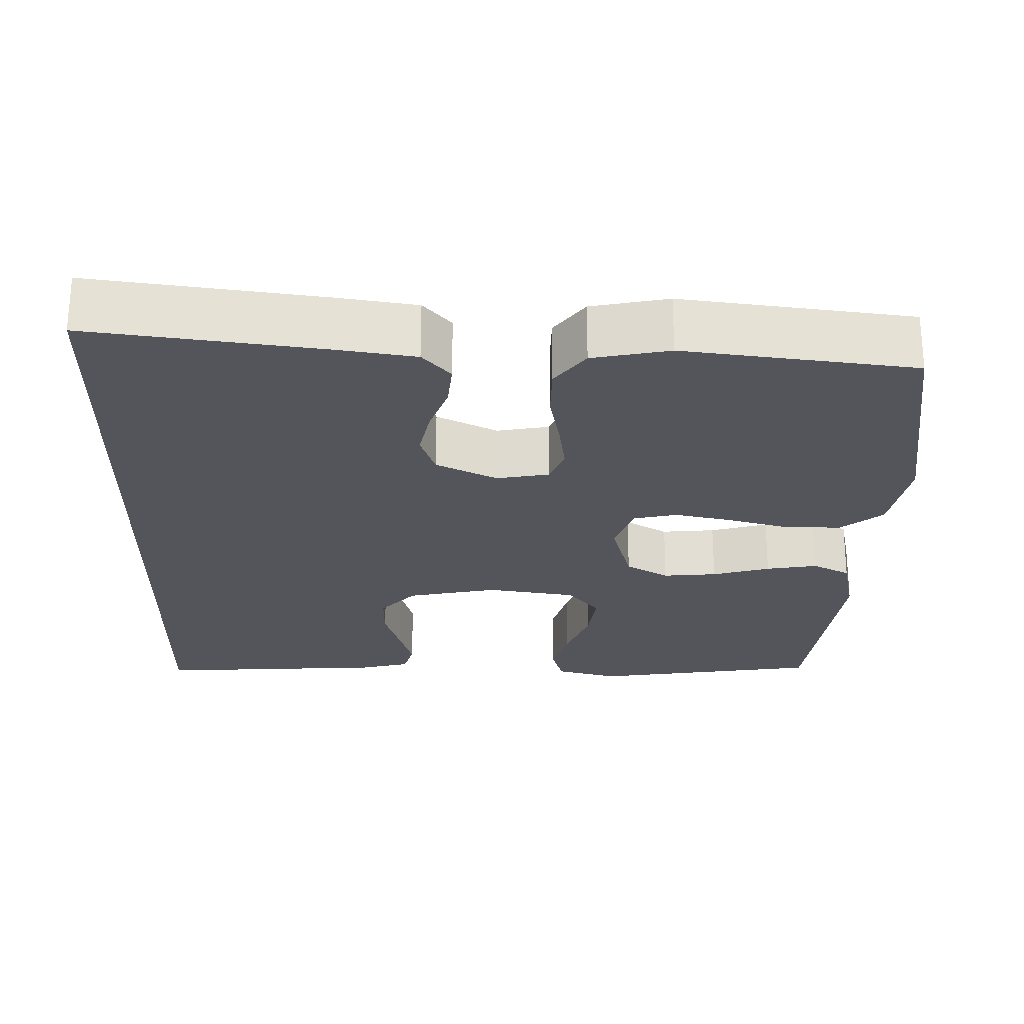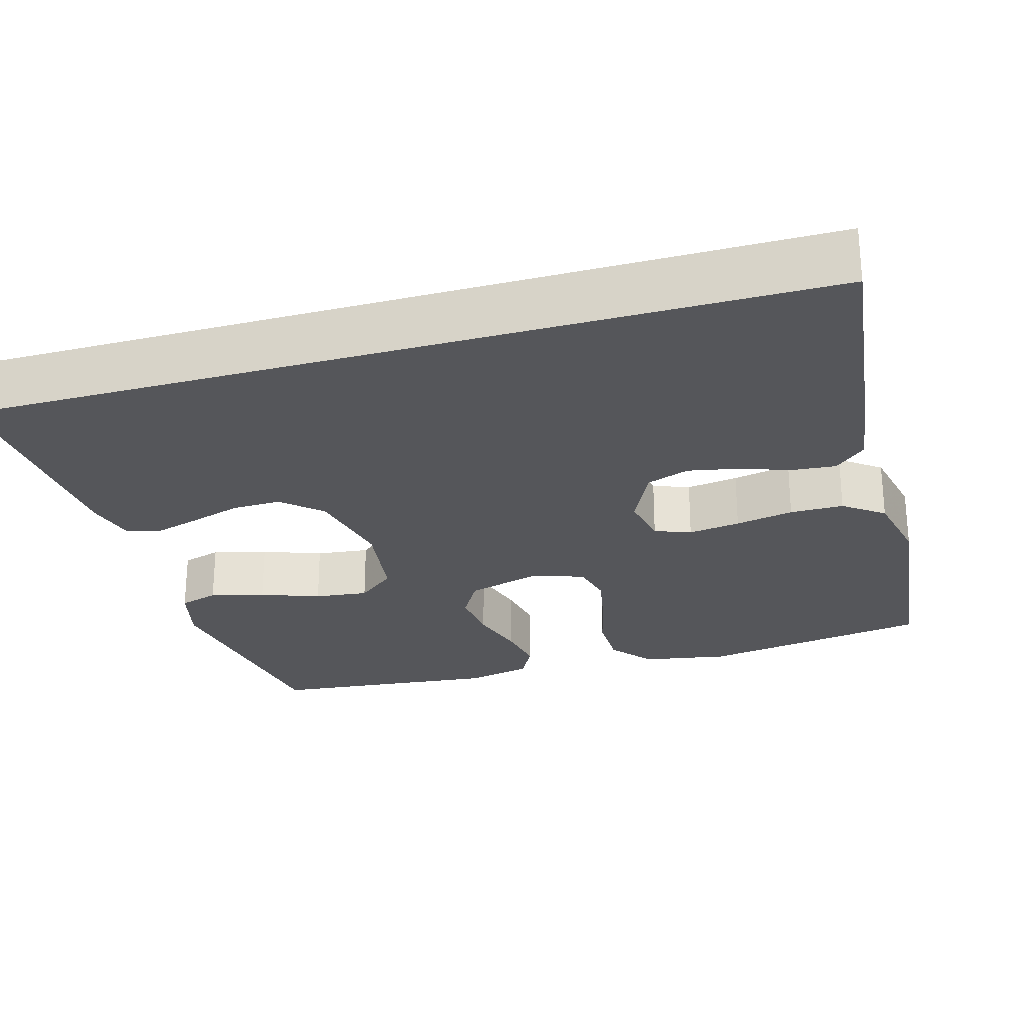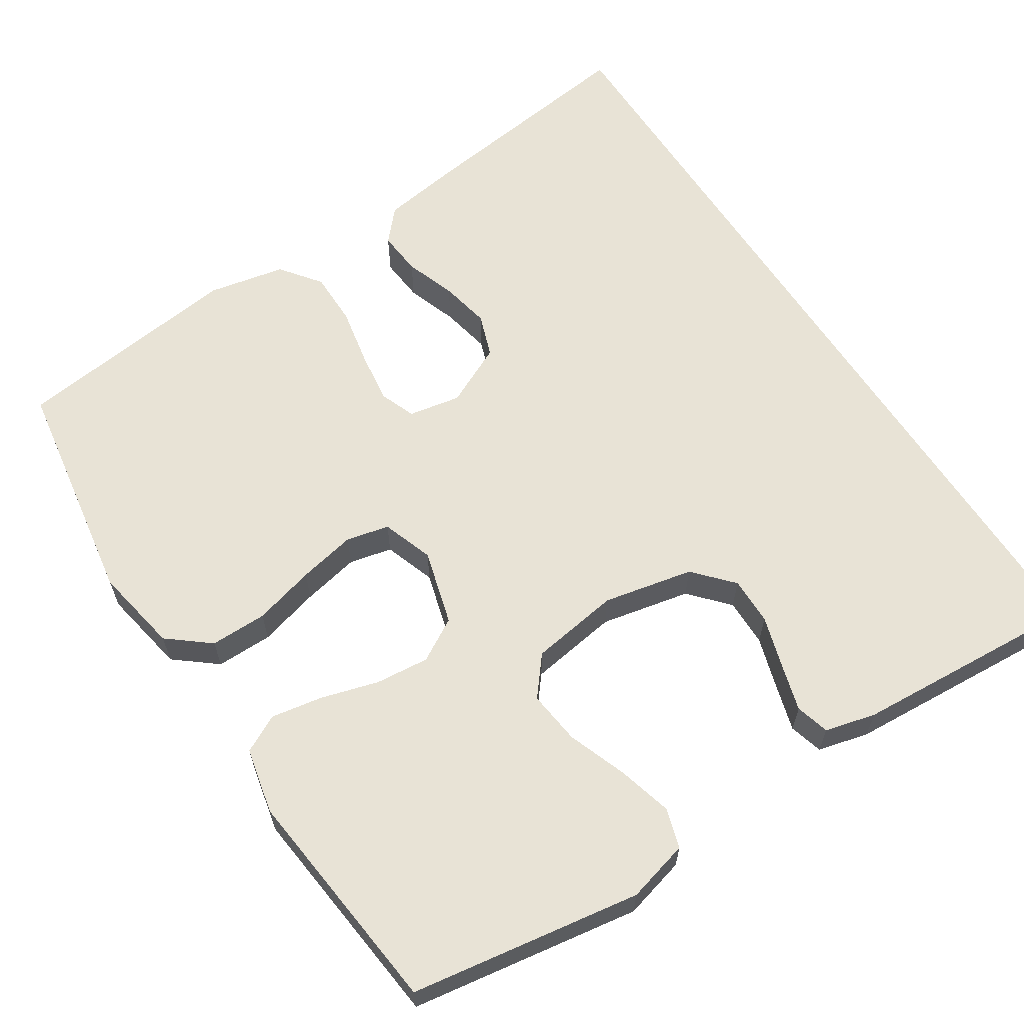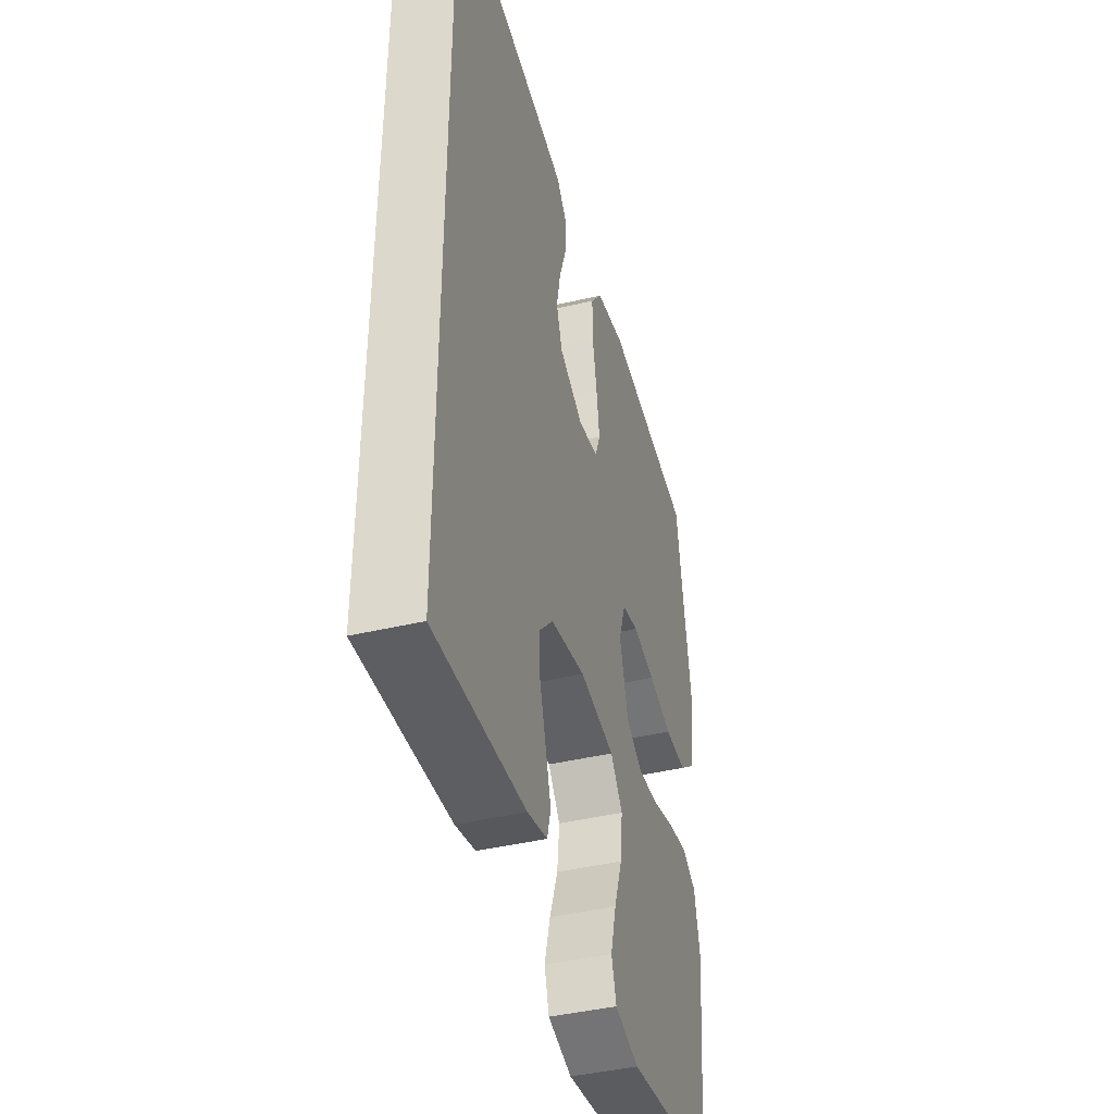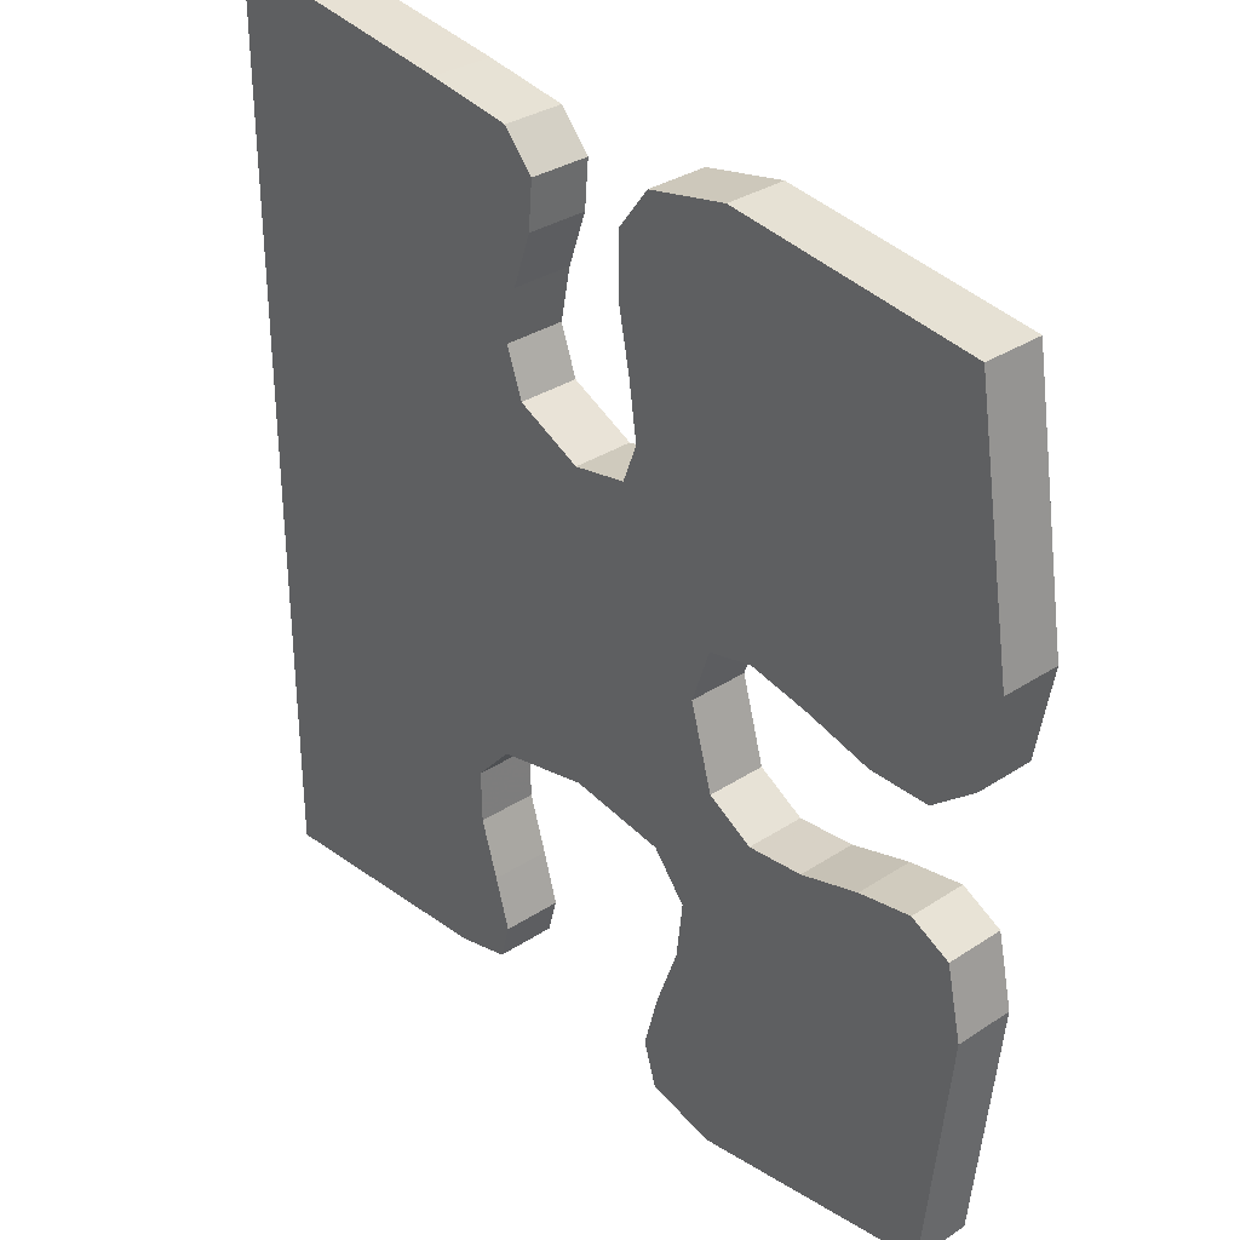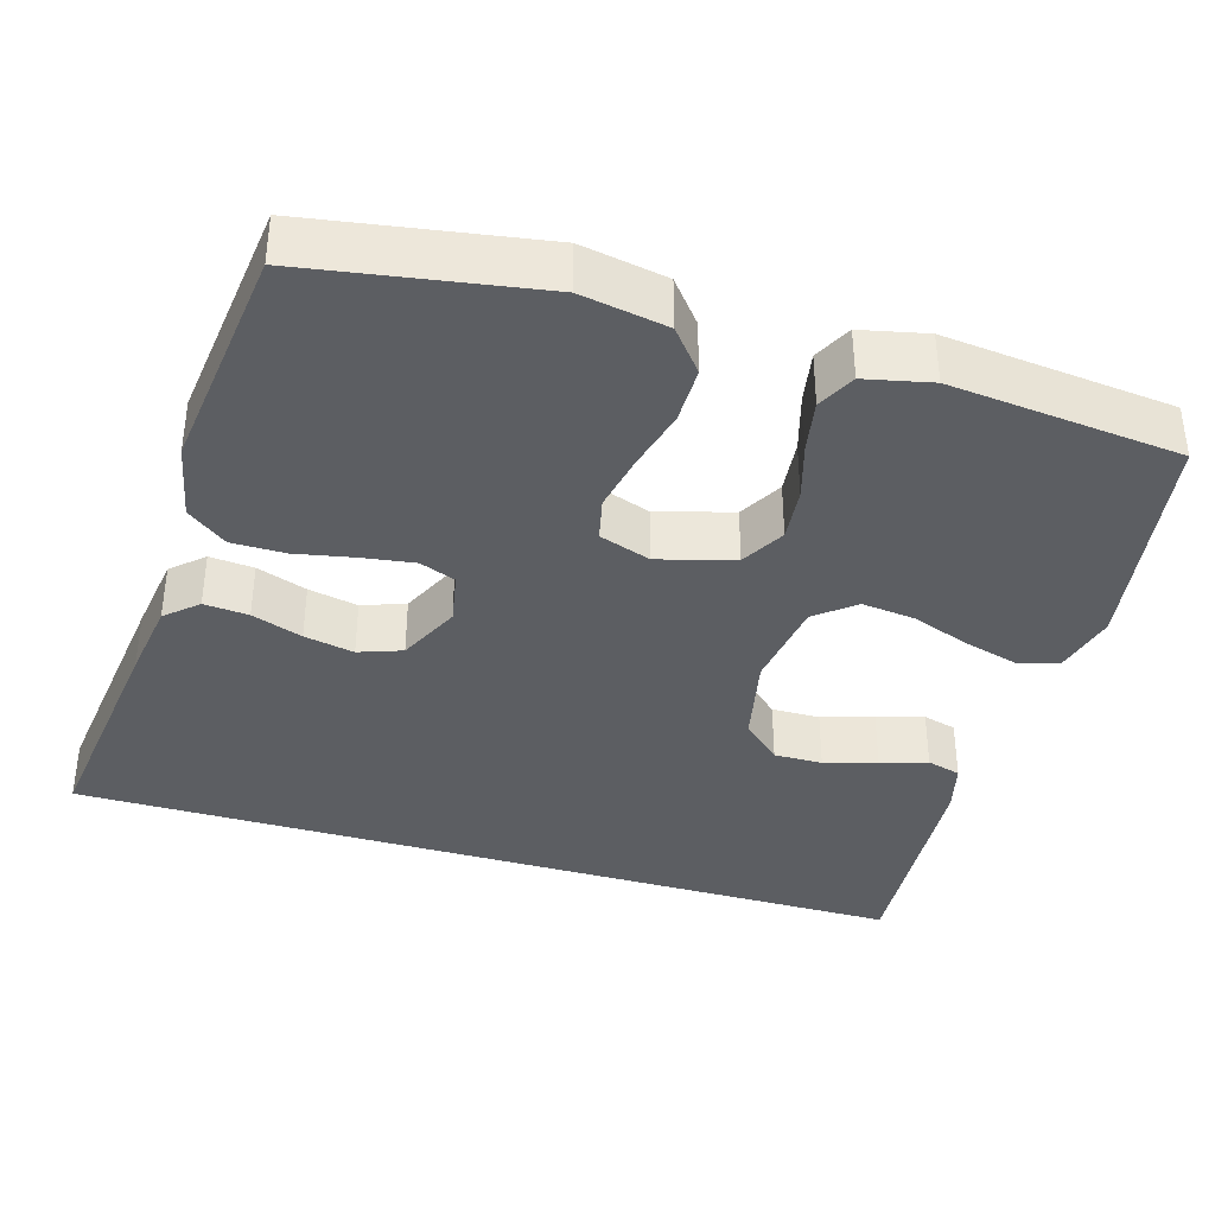
<metadata>
{"format":"obj","ext":"obj","renderer":"f3d","projection":"perspective","resolution":1024,"background":"white","views":[{"elev":-24.9,"azim":-1.5,"up":"+Y"},{"elev":-25.9,"azim":-73.9,"up":"+Y"},{"elev":62.5,"azim":146.9,"up":"+Y"},{"elev":-42.7,"azim":-74.3,"up":"+Z"},{"elev":33.1,"azim":48.0,"up":"+Z"},{"elev":-37.6,"azim":73.4,"up":"+Y"}]}
</metadata>
<code>
v 0.5 0.07 -0.5
v 0.2 0.07 -0.548
v 0.119 0.07 -0.527
v 0.103 0.07 -0.475
v 0.122 0.07 -0.404
v 0.15 0.07 -0.327
v 0.158 0.07 -0.257
v 0.117 0.07 -0.207
v 0 0.07 -0.19
v -0.117 0.07 -0.215
v -0.162 0.07 -0.265
v -0.161 0.07 -0.328
v -0.14 0.07 -0.396
v -0.122 0.07 -0.457
v -0.134 0.07 -0.501
v -0.2 0.07 -0.518
v -0.5 0.07 -0.539
v -0.5 0.07 0.564
v -0.2 0.07 0.527
v -0.096 0.07 0.512
v -0.059 0.07 0.471
v -0.064 0.07 0.413
v -0.087 0.07 0.347
v -0.1 0.07 0.282
v -0.08 0.07 0.226
v 0 0.07 0.188
v 0.068 0.07 0.201
v 0.086 0.07 0.248
v 0.076 0.07 0.316
v 0.061 0.07 0.392
v 0.061 0.07 0.462
v 0.1 0.07 0.514
v 0.2 0.07 0.535
v 0.5 0.07 0.5
v 0.549 0.07 0.2
v 0.529 0.07 0.088
v 0.475 0.07 0.044
v 0.401 0.07 0.044
v 0.321 0.07 0.065
v 0.246 0.07 0.08
v 0.19 0.07 0.067
v 0.167 0.07 0
v 0.195 0.07 -0.098
v 0.251 0.07 -0.13
v 0.321 0.07 -0.123
v 0.396 0.07 -0.101
v 0.463 0.07 -0.089
v 0.512 0.07 -0.114
v 0.531 0.07 -0.2
v 0.5 0 -0.5
v 0.2 0 -0.548
v 0.119 0 -0.527
v 0.103 0 -0.475
v 0.122 0 -0.404
v 0.15 0 -0.327
v 0.158 0 -0.257
v 0.117 0 -0.207
v 0 0 -0.19
v -0.117 0 -0.215
v -0.162 0 -0.265
v -0.161 0 -0.328
v -0.14 0 -0.396
v -0.122 0 -0.457
v -0.134 0 -0.501
v -0.2 0 -0.518
v -0.5 0 -0.539
v -0.5 0 0.564
v -0.2 0 0.527
v -0.096 0 0.512
v -0.059 0 0.471
v -0.064 0 0.413
v -0.087 0 0.347
v -0.1 0 0.282
v -0.08 0 0.226
v 0 0 0.188
v 0.068 0 0.201
v 0.086 0 0.248
v 0.076 0 0.316
v 0.061 0 0.392
v 0.061 0 0.462
v 0.1 0 0.514
v 0.2 0 0.535
v 0.5 0 0.5
v 0.549 0 0.2
v 0.529 0 0.088
v 0.475 0 0.044
v 0.401 0 0.044
v 0.321 0 0.065
v 0.246 0 0.08
v 0.19 0 0.067
v 0.167 0 0
v 0.195 0 -0.098
v 0.251 0 -0.13
v 0.321 0 -0.123
v 0.396 0 -0.101
v 0.463 0 -0.089
v 0.512 0 -0.114
v 0.531 0 -0.2
f 4 5 6
f 3 4 6
f 2 3 6
f 1 2 6
f 49 1 6
f 48 49 6
f 47 48 6
f 46 47 6
f 45 46 6
f 44 45 6 7
f 43 44 7 8
f 42 43 8 9
f 41 42 9 10
f 37 38 39
f 36 37 39
f 35 36 39
f 34 35 39
f 33 34 39
f 32 33 39
f 31 32 39
f 30 31 39
f 29 30 39
f 28 29 39 40
f 27 28 40 41
f 21 22 23
f 20 21 23
f 19 20 23
f 18 19 23
f 17 18 23
f 17 23 24
f 15 16 17
f 14 15 17
f 13 14 17
f 12 13 17
f 11 12 17
f 17 24 25
f 11 17 25
f 10 11 25
f 26 27 41 10
f 10 25 26
f 55 54 53
f 55 53 52
f 55 52 51
f 55 51 50
f 55 50 98
f 55 98 97
f 55 97 96
f 55 96 95
f 55 95 94
f 56 55 94 93
f 57 56 93 92
f 58 57 92 91
f 59 58 91 90
f 88 87 86
f 88 86 85
f 88 85 84
f 88 84 83
f 88 83 82
f 88 82 81
f 88 81 80
f 88 80 79
f 88 79 78
f 89 88 78 77
f 90 89 77 76
f 72 71 70
f 72 70 69
f 72 69 68
f 72 68 67
f 72 67 66
f 73 72 66
f 66 65 64
f 66 64 63
f 66 63 62
f 66 62 61
f 66 61 60
f 74 73 66
f 74 66 60
f 74 60 59
f 59 90 76 75
f 75 74 59
f 1 50 51 2
f 2 51 52 3
f 3 52 53 4
f 4 53 54 5
f 5 54 55 6
f 6 55 56 7
f 7 56 57 8
f 8 57 58 9
f 9 58 59 10
f 10 59 60 11
f 11 60 61 12
f 12 61 62 13
f 13 62 63 14
f 14 63 64 15
f 15 64 65 16
f 16 65 66 17
f 17 66 67 18
f 18 67 68 19
f 19 68 69 20
f 20 69 70 21
f 21 70 71 22
f 22 71 72 23
f 23 72 73 24
f 24 73 74 25
f 25 74 75 26
f 26 75 76 27
f 27 76 77 28
f 28 77 78 29
f 29 78 79 30
f 30 79 80 31
f 31 80 81 32
f 32 81 82 33
f 33 82 83 34
f 34 83 84 35
f 35 84 85 36
f 36 85 86 37
f 37 86 87 38
f 38 87 88 39
f 39 88 89 40
f 40 89 90 41
f 41 90 91 42
f 42 91 92 43
f 43 92 93 44
f 44 93 94 45
f 45 94 95 46
f 46 95 96 47
f 47 96 97 48
f 48 97 98 49
f 49 98 50 1

</code>
